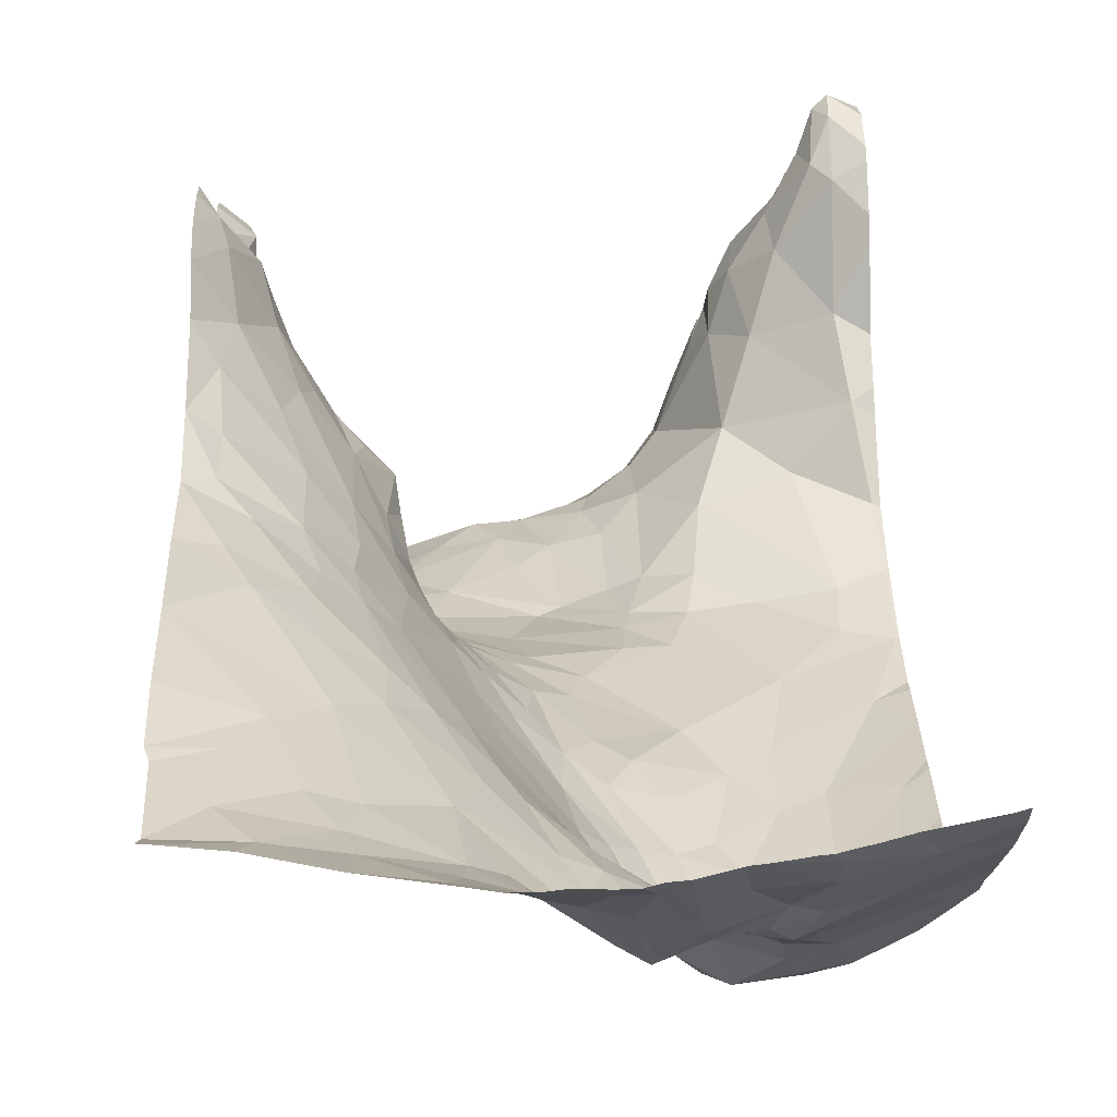
<metadata>
{"format":"obj","ext":"obj","renderer":"f3d","projection":"perspective","resolution":1024,"background":"white","views":[{"elev":47.5,"azim":178.5,"up":"+Y"}]}
</metadata>
<code>
v 79.79 40.15 -4.416
v 79.8 40.36 -4.334
v 79.32 40.47 -4.52
v 79.29 40.25 -4.546
v 79.62 42.21 -3.643
v 79.6 42.09 -3.348
v 79.7 42.43 -3.374
v 76.17 40.79 -4.256
v 75.19 40.95 -5.289
v 75.45 40.9 -4.031
v 76.24 40.77 -4.949
v 75.79 40.84 -5.311
v 75.66 39.88 -1.585
v 75.81 39.54 -1.813
v 75.86 40.16 -1.509
v 75.94 43.46 -10.35
v 76.04 43.17 -10.16
v 76.14 43.61 -10.43
v 77.03 42.21 -8.652
v 76.73 42.34 -9.488
v 76.54 42.19 -9.454
v 76.1 44.37 -10.76
v 76.2 44.12 -10.75
v 76.47 44.14 -10.8
v 75.05 42.41 -1.613
v 75.05 42.42 -1.354
v 75.17 42.33 -1.417
v 78.51 42.05 -5.481
v 78.42 41.71 -5.164
v 78.46 41.79 -4.836
v 79.01 42.16 -4.399
v 78.67 42.13 -4.869
v 79.66 41.26 -3.223
v 79.58 41.43 -3.375
v 79.52 41.19 -3.523
v 79.79 40.55 -4.2
v 79.44 40.61 -4.33
v 75.9 44.3 -10.76
v 77.33 39.54 -3.16
v 75.97 42 -9.179
v 76.36 42.04 -9.174
v 76.31 42.24 -9.714
v 78.74 42.36 -5.161
v 76.59 44.32 -10.92
v 76.36 44.78 -10.96
v 75.57 42.65 -9.934
v 75.84 42.42 -9.849
v 75.9 42.72 -10.05
v 75.07 41.58 -2.981
v 75.71 41.26 -2.881
v 74.98 41.29 -3.661
v 76.82 44 -10.86
v 76.32 42.51 -9.985
v 79.66 42.53 -3.693
v 79.34 40.84 -3.969
v 79.22 40.89 -4.268
v 79.54 40.64 -4.197
v 79.65 40.75 -3.784
v 79.66 40.04 -4.452
v 79.57 39.82 -4.408
v 79.8 39.62 -4.427
v 79.47 39.51 -4.247
v 78.46 41.66 -4.822
v 78.36 41.44 -5.486
v 76.01 40.97 -2.555
v 76.02 40.84 -2.095
v 76.15 40.65 -2.358
v 75.96 40.31 -1.615
v 75.72 40.27 -1.449
v 79.55 41.91 -2.781
v 79.57 42.26 -2.605
v 79.52 42.28 -2.752
v 75.5 40.07 -1.53
v 75.39 39.72 -1.696
v 78.9 40.89 -4.702
v 78.98 41.22 -4.299
v 78.69 41.34 -4.59
v 75.55 41.74 -1.983
v 75.84 41.35 -2.222
v 75.5 41.7 -2.377
v 77.06 40.09 -3.645
v 77.31 40.17 -4.074
v 76.91 40.3 -4.077
v 75.22 42.22 -1.964
v 75.7 40.76 -1.675
v 75.56 41.24 -1.567
v 75.35 40.98 -1.518
v 75.47 41.72 -1.766
v 75.22 41.85 -1.542
v 75.34 41.61 -1.654
v 75.63 41.32 -1.617
v 75.91 39.68 -1.859
v 78.66 41.55 -4.518
v 79.8 42.72 -3.71
v 79.54 42.74 -3.888
v 76.42 40.21 -2.874
v 75.06 42.25 -2.177
v 79.67 41.94 -2.613
v 75.8 41.3 -1.838
v 75.3 42.09 -1.67
v 75.95 40.85 -3.491
v 75.17 42.48 -9.561
v 75.16 42.72 -9.754
v 79.55 42.34 -3.864
v 79.22 42.36 -4.207
v 79.32 42.99 -4.118
v 79.18 42.62 -4.314
v 78.89 42.26 -4.643
v 78.68 43 -6.881
v 78.37 42.89 -7.313
v 78.35 42.27 -6.444
v 79.61 41.67 -3.587
v 79.59 41.67 -3.802
v 78.53 40.09 -4.332
v 77.71 40.02 -3.854
v 78.19 39.91 -3.84
v 79.8 41.29 -3.061
v 79.8 41.17 -3.165
v 77.91 39.84 -3.53
v 79.79 42.49 -2.586
v 79.8 42.57 -2.722
v 79.01 42.64 -4.807
v 75.17 42.25 -9.283
v 75.7 42.2 -9.523
v 79.52 41.65 -3.984
v 79.19 40.05 -4.48
v 77.99 40.91 -5.704
v 78.43 40.88 -5.389
v 77.92 41.17 -5.99
v 79.8 43.31 -3.779
v 79.8 42.8 -3.83
v 78.98 40.61 -4.762
v 76.93 42.75 -9.445
v 76.94 43.01 -9.547
v 76.72 42.86 -9.705
v 76.63 40.58 -4.801
v 76.89 40.46 -4.815
v 76.62 40.38 -3.719
v 79.02 43.02 -5.977
v 79.2 43.13 -5.487
v 79.59 43.59 -5.519
v 79.1 42.9 -5.069
v 79.58 43.64 -4.361
v 79.26 42.99 -4.501
v 79.39 43.19 -4.022
v 75.87 40.97 -1.822
v 77.59 40.2 -4.315
v 77.7 42.55 -8.026
v 77.87 42.26 -7.362
v 79.8 39.96 -4.477
v 79.5 43.48 -4.975
v 78.61 43.17 -7.321
v 78.43 43.57 -8.227
v 78.14 43.48 -8.529
v 78.81 43.84 -8.265
v 78.74 44.08 -8.969
v 78.43 43.82 -8.76
v 78.01 44.04 -9.734
v 77.21 43.82 -10.27
v 77.38 43.73 -9.889
v 76.89 43.93 -10.84
v 76.91 43.73 -10.26
v 77.09 43.97 -10.73
v 79.56 43.65 -6.637
v 79.01 43.25 -6.719
v 79.55 43.56 -6.144
v 78.53 41.08 -5.195
v 76.49 42.31 -9.747
v 76.02 42.93 -10.1
v 75.71 43.11 -10.12
v 75.31 43.68 -10.23
v 75.01 43.25 -9.913
v 78.36 41.73 -5.644
v 78.45 42.13 -5.937
v 78.28 41.55 -5.749
v 76.06 44 -10.73
v 75.44 44.26 -10.59
v 76.39 45.13 -11.06
v 75.85 44.75 -10.89
v 76.66 42.52 -9.763
v 78.54 44.8 -10.67
v 78.02 44.93 -10.98
v 77.95 44.68 -10.75
v 77.7 44.22 -10.39
v 77.51 44.44 -10.74
v 76.46 43.92 -10.6
v 76.62 43.76 -10.38
v 75.27 44.82 -10.76
v 75.43 45.13 -10.85
v 74.89 45.13 -10.73
v 76.72 39.78 -2.954
v 76.43 39.95 -2.612
v 76.55 39.56 -2.623
v 76.75 40.72 -5.283
v 76.8 40.82 -5.527
v 76.32 40.83 -5.389
v 77.63 40.7 -5.507
v 78.22 40.61 -5.313
v 77.5 41.02 -5.969
v 77.64 41.13 -6.113
v 77.11 41.19 -6.314
v 79.19 39.81 -4.3
v 75.79 40.5 -1.638
v 76.05 40.47 -1.866
v 75.97 40.63 -1.986
v 75.98 40.07 -1.744
v 79.8 41.62 -2.735
v 77.87 39.62 -3.362
v 78.49 39.63 -3.576
v 78.81 39.59 -3.847
v 78.53 39.78 -3.841
v 78.85 39.92 -4.23
v 77.67 39.52 -3.208
v 77.54 39.84 -3.493
v 76.99 39.93 -3.347
v 79.58 40.96 -3.481
v 79.34 41.05 -3.81
v 79.25 40.98 -3.959
v 75.05 41.27 -1.566
v 75.99 41.08 -2.131
v 79.04 41.44 -4.194
v 79.4 41.19 -3.798
v 76.26 39.66 -2.326
v 76.24 40.08 -2.299
v 76.09 39.91 -2.191
v 76.27 40.32 -2.381
v 76.13 40.3 -1.999
v 75.12 42.17 -1.253
v 75.06 41.62 -1.539
v 75.56 40.56 -1.576
v 75.06 40.76 -1.585
v 74.89 41.51 -1.555
v 74.88 42.15 -1.147
v 74.83 41.06 -1.702
v 74.91 40.65 -1.649
v 75.32 40.32 -1.603
v 75.22 40.16 -1.681
v 75.14 39.92 -1.784
v 74.83 39.93 -1.849
v 74.82 42 -1.281
v 79.54 41.97 -3.038
v 79.8 43.59 -3.748
v 79.65 43.66 -4.06
v 79.69 43.39 -3.851
v 79.62 42.32 -3.033
v 79.45 43.08 -3.944
v 78.8 41.82 -4.423
v 79.8 42.39 -2.485
v 79.8 42.21 -2.464
v 78.1 40.28 -4.646
v 75.22 41.01 -5.759
v 74.82 41.06 -5.888
v 79.8 42.58 -3.011
v 79.8 42.56 -3.343
v 78.68 40.96 -4.971
v 79.33 41.89 -4.156
v 75.69 41.16 -6.339
v 79.8 41.06 -3.264
v 76.64 40.09 -3.135
v 76.98 39.71 -3.096
v 79.79 43.82 -5.274
v 79.8 40.9 -3.454
v 78.92 40.2 -4.597
v 79.79 40.65 -4.031
v 79.8 43.69 -3.768
v 79.8 43.82 -4
v 78.57 40.33 -4.747
v 78.26 40.48 -5.087
v 78.77 40.46 -4.844
v 77.82 41.81 -6.803
v 78.05 41.92 -6.6
v 77.64 41.97 -7.314
v 78.71 40.69 -5.039
v 78.33 40.75 -5.398
v 78.02 41.43 -6.151
v 78.92 43.65 -7.661
v 78.88 43.4 -7.261
v 79.33 43.58 -6.931
v 78.23 41.25 -5.731
v 77.42 40.43 -5.047
v 77.25 40.42 -4.947
v 79.8 43.95 -4.822
v 75.86 45.03 -10.97
v 76.34 45.13 -11.05
v 79.8 41.96 -2.538
v 79.79 43.79 -5.683
v 79.8 43.95 -4.415
v 79.1 44.36 -9.289
v 79.78 44.35 -8.373
v 79.78 44.47 -8.783
v 79.79 43.75 -6.093
v 79.36 44.58 -9.702
v 79.78 44.74 -9.803
v 78.64 44.65 -10.38
v 78.88 44.54 -9.987
v 79.37 44.79 -10.3
v 79.8 40.74 -3.717
v 79.79 44.01 -7.499
v 79.28 43.97 -7.872
v 79.47 43.88 -7.447
v 79.79 43.79 -6.787
v 79.79 44.18 -7.936
v 75.06 41.28 -6.676
v 74.82 41.42 -6.985
v 74.99 41.68 -7.783
v 75.82 41.39 -7.15
v 75.5 41.57 -7.724
v 76.46 41 -5.86
v 76.46 41.42 -7.023
v 77.93 44.43 -10.48
v 74.81 40.95 -5.099
v 77.08 41.63 -7.275
v 76.83 41.73 -7.533
v 74.85 40.93 -4.41
v 77.49 41.45 -6.653
v 77.3 41.82 -7.527
v 77.13 43.6 -9.904
v 77.94 43.11 -8.321
v 77.38 42.75 -8.806
v 75.84 41.62 -7.924
v 75.51 41.83 -8.522
v 76.3 41.77 -8.292
v 76.11 41.84 -8.616
v 78.53 44.42 -10.01
v 76.58 41.91 -8.495
v 76.16 41.53 -7.525
v 76.58 41.77 -7.913
v 77.58 43.44 -9.229
v 77.33 42.07 -8.019
v 77.23 42.42 -8.669
v 77.75 43.34 -8.884
v 77 41.86 -7.864
v 77.02 44.55 -10.97
v 77.14 44.94 -11.11
v 76.88 44.96 -11.11
v 77.56 44.92 -11.07
v 76.5 42.89 -9.888
v 76.45 43.19 -9.993
v 77.28 42.97 -9.159
v 77.83 43.67 -9.265
v 77.12 43.32 -9.569
v 75.12 41.94 -8.616
v 75.45 42.04 -9.121
v 79.11 44.93 -10.67
v 78.61 45.13 -11.04
v 78.17 41.73 -6.161
v 76.75 43.54 -10.05
v 76.94 42.47 -9.284
v 76.84 42.03 -8.531
v 78.73 42.59 -5.868
v 75.83 43.82 -10.5
v 78.66 42.73 -6.409
v 76.68 43.32 -9.929
v 76.01 39.9 -2.004
v 77.75 41.56 -6.579
v 79.74 44.75 -9.931
v 79.73 44.98 -10.67
v 78.6 45.13 -11.04
v 77.3 44.59 -10.91
v 76.43 45.13 -11.07
v 77.23 41.34 -6.613
v 76.07 39.63 -2.087
v 77.53 41.76 -7.097
v 79.78 44.6 -9.193
v 77.35 45.13 -11.18
v 76.84 45.13 -11.16
v 79.74 45.13 -10.82
v 76.81 41.03 -5.906
v 79.65 45.13 -10.82
v 79.19 45.13 -10.88
v 76.37 45.13 -11.05
v 75.66 45.13 -10.92
v 77.91 45.13 -11.17
v 78.59 45.13 -11.04
v 76.25 45.13 -11.04
v 75.81 45.13 -10.96
v 75.91 45.13 -10.99
v 76 45.13 -10.99
v 79.74 45.13 -10.81
v 77.73 45.13 -11.2
v 77.52 45.13 -11.21
v 76.98 45.13 -11.2
v 77.13 45.13 -11.2
v 76.7 45.13 -11.14
v 74.94 39.49 -1.916
v 78.74 39.49 -3.713
v 79.7 39.49 -4.338
v 76.51 39.49 -2.557
v 76.32 39.49 -2.347
v 74.81 39.49 -1.927
v 79.47 39.49 -4.242
v 79.27 39.49 -4.117
v 74.88 39.49 -1.928
v 78.52 39.49 -3.508
v 77.32 39.49 -3.14
v 77.07 39.49 -3.054
v 76.08 39.49 -2.128
v 75.77 39.49 -1.818
v 75.16 39.49 -1.849
v 76.19 39.49 -2.202
v 79.12 39.49 -4.024
v 79.8 39.49 -4.406
v 77.42 39.49 -3.154
v 78.12 39.49 -3.374
v 79.15 39.49 -4.049
v 77.99 39.49 -3.308
v 75.4 39.49 -1.752
v 75.47 39.49 -1.736
v 75.62 39.49 -1.754
v 78.85 39.49 -3.805
v 77.73 39.49 -3.208
v 75.81 39.49 -1.831
v 77.69 39.49 -3.199
v 75.86 39.49 -1.87
v 76.82 39.49 -2.901
v 76.64 39.49 -2.677
v 77.35 39.49 -3.151
v 76.95 39.49 -2.982
v 75.1 39.49 -1.88
v 74.79 41.93 -1.336
v 74.79 42.39 -1.632
v 74.79 43.3 -9.796
v 74.79 41.43 -6.975
v 74.79 42.4 -9.151
v 74.79 41.46 -3.102
v 74.79 42.39 -1.576
v 74.79 41.89 -8.198
v 74.79 45.09 -10.68
v 74.79 41.41 -6.953
v 74.79 39.92 -1.85
v 74.79 39.97 -1.838
v 74.79 39.49 -1.926
v 74.79 43.01 -9.663
v 74.79 40.66 -1.663
v 74.79 40.91 -4.421
v 74.79 41.61 -7.488
v 74.79 44.55 -10.46
v 74.79 41.26 -6.553
v 74.79 44.33 -10.36
v 74.79 39.52 -1.921
v 74.79 44.45 -10.42
v 74.79 42.15 -2.473
v 74.79 41.02 -1.708
v 74.79 40.76 -1.686
v 74.79 42 -2.659
v 74.79 41.3 -3.516
v 74.79 41.19 -3.746
v 74.79 40.55 -1.675
v 74.79 41.76 -7.865
v 74.79 41.67 -7.616
v 74.79 40.94 -5.094
v 74.79 42.15 -1.297
v 74.79 42.12 -8.741
v 74.79 43.6 -9.968
v 74.79 42 -1.298
v 74.79 43.56 -9.951
v 74.79 42.22 -1.279
v 74.79 40.94 -5.075
v 74.79 41.45 -1.61
v 74.79 41.14 -1.695
v 74.79 41.34 -1.643
v 74.79 42.4 -1.955
v 74.79 42.32 -9.052
v 74.79 40.94 -4.341
v 74.79 45.13 -10.69
v 74.79 41.2 -6.425
v 74.79 42.24 -1.309
v 74.79 41.05 -5.883
v 74.79 42.09 -8.679
v 74.79 42.07 -8.624
v 74.79 41.63 -1.512
v 74.79 44.94 -10.64
v 74.79 41.05 -5.866
v 74.79 42.36 -2.087
v 74.79 42.6 -9.372
v 74.79 42.7 -9.455
v 74.79 40.95 -5.131
g obj_0
f 49 425 445
f 49 445 97
f 445 442 97
f 97 474 25
f 84 97 25
f 474 97 442
f 474 462 25
f 25 421 26
f 27 84 25
f 25 26 27
f 421 25 462
f 421 426 26
f 39 417 403
f 213 39 403
f 260 396 39
f 213 214 39
f 215 260 39
f 215 39 214
f 417 39 395
f 396 395 39
f 213 411 208
f 208 214 213
f 403 413 213
f 411 213 413
f 191 260 259
f 259 260 215
f 396 260 418
f 418 260 191
f 215 214 81
f 208 119 214
f 81 214 82
f 115 214 119
f 82 214 115
f 215 138 259
f 81 138 215
f 411 406 208
f 208 404 209
f 208 209 119
f 404 208 406
f 191 193 416
f 191 192 193
f 259 96 191
f 191 96 192
f 418 191 415
f 416 415 191
f 96 259 101
f 259 138 101
f 81 82 83
f 83 138 81
f 119 209 116
f 116 115 119
f 82 137 83
f 82 115 147
f 137 82 281
f 281 82 147
f 114 115 116
f 147 115 250
f 115 114 250
f 138 8 101
f 136 138 83
f 136 8 138
f 404 394 209
f 210 209 394
f 211 209 210
f 209 211 116
f 193 388 416
f 192 223 193
f 388 193 223
f 224 223 192
f 226 224 192
f 192 96 226
f 96 101 65
f 96 67 226
f 65 67 96
f 101 50 65
f 101 8 10
f 51 50 101
f 51 101 10
f 136 83 137
f 116 211 212
f 212 114 116
f 136 137 194
f 194 137 281
f 250 281 147
f 280 194 281
f 250 280 281
f 263 114 212
f 114 267 250
f 267 114 263
f 250 267 268
f 280 250 268
f 11 8 136
f 8 9 10
f 8 11 12
f 8 12 9
f 194 11 136
f 210 410 401
f 202 210 401
f 210 212 211
f 212 210 202
f 410 210 386
f 394 386 210
f 223 362 400
f 225 362 223
f 223 224 225
f 388 223 389
f 400 389 223
f 225 224 354
f 227 224 226
f 354 224 227
f 204 227 226
f 226 67 204
f 65 50 79
f 65 66 67
f 79 220 65
f 220 66 65
f 205 204 67
f 67 66 205
f 80 79 50
f 49 50 51
f 80 50 49
f 314 51 10
f 314 10 9
f 51 314 464
f 51 447 446
f 425 49 51
f 425 51 446
f 464 447 51
f 212 202 126
f 126 263 212
f 196 11 194
f 280 195 194
f 194 195 196
f 197 195 280
f 280 268 197
f 126 4 263
f 263 269 267
f 263 4 269
f 269 268 267
f 268 269 198
f 197 268 198
f 12 11 196
f 9 311 314
f 202 405 62
f 62 60 202
f 60 126 202
f 401 405 202
f 14 362 92
f 354 362 225
f 92 362 354
f 400 362 397
f 397 362 14
f 354 206 92
f 227 206 354
f 68 206 227
f 227 204 68
f 68 204 203
f 203 204 205
f 78 79 80
f 99 220 79
f 79 78 99
f 66 85 205
f 66 220 146
f 146 85 66
f 99 146 220
f 205 85 203
f 80 84 78
f 97 80 49
f 97 84 80
f 464 314 435
f 435 314 311
f 126 60 4
f 195 308 196
f 368 195 197
f 368 308 195
f 197 199 368
f 197 198 199
f 59 4 60
f 59 1 4
f 269 4 132
f 3 4 1
f 132 4 3
f 274 198 269
f 273 269 132
f 269 273 274
f 274 127 198
f 198 127 199
f 435 311 458
f 405 392 62
f 62 392 391
f 13 409 14
f 15 14 92
f 13 14 15
f 414 14 412
f 397 14 414
f 412 14 398
f 409 398 14
f 92 206 15
f 15 206 68
f 68 69 15
f 203 69 68
f 69 203 230
f 230 203 85
f 88 99 78
f 78 84 100
f 88 78 100
f 146 99 91
f 91 99 88
f 87 230 85
f 85 86 87
f 85 146 91
f 86 85 91
f 84 27 100
f 201 308 368
f 309 308 201
f 368 199 201
f 200 201 199
f 127 200 199
f 59 150 1
f 1 2 3
f 128 127 274
f 274 273 128
f 127 128 129
f 129 200 127
f 74 407 13
f 13 73 74
f 69 13 15
f 13 69 73
f 409 13 408
f 407 408 13
f 69 236 73
f 230 236 69
f 230 87 236
f 88 100 89
f 88 90 91
f 88 89 90
f 100 27 228
f 89 100 228
f 86 91 90
f 236 87 231
f 219 231 87
f 219 87 86
f 86 90 219
f 228 27 26
f 128 279 129
f 74 238 419
f 74 73 237
f 237 238 74
f 407 74 399
f 419 399 74
f 73 236 237
f 237 236 235
f 235 236 231
f 89 229 90
f 228 229 89
f 229 219 90
f 26 233 228
f 228 233 229
f 234 235 231
f 231 219 234
f 234 219 461
f 219 232 459
f 229 232 219
f 459 461 219
f 233 26 467
f 467 26 426
f 239 393 238
f 238 237 239
f 419 238 385
f 393 385 238
f 239 237 235
f 235 448 239
f 234 443 235
f 448 235 434
f 434 235 444
f 443 444 235
f 232 229 240
f 233 240 229
f 240 233 457
f 467 457 233
f 461 460 234
f 443 234 460
f 232 471 459
f 240 420 232
f 420 471 232
f 239 431 430
f 390 393 239
f 440 390 239
f 440 239 430
f 448 431 239
f 240 455 420
f 457 452 240
f 455 240 452
f 5 6 7
f 5 112 6
f 5 7 54
f 112 5 113
f 5 54 104
f 5 125 113
f 125 5 104
f 6 245 7
f 241 245 6
f 6 112 241
f 112 34 241
f 112 113 35
f 112 35 34
f 104 54 95
f 125 35 113
f 105 104 95
f 125 104 256
f 256 104 105
f 35 125 222
f 125 256 221
f 125 221 222
f 72 245 241
f 72 241 70
f 70 241 34
f 33 34 35
f 34 33 70
f 33 35 216
f 222 216 35
f 95 106 105
f 246 106 95
f 105 106 107
f 256 105 31
f 31 105 107
f 221 256 247
f 247 256 31
f 221 217 222
f 222 217 216
f 93 221 247
f 221 218 217
f 93 76 221
f 76 218 221
f 70 71 72
f 98 71 70
f 207 98 70
f 33 216 258
f 262 258 216
f 216 217 55
f 262 216 297
f 55 58 216
f 297 216 58
f 246 145 106
f 106 144 107
f 106 145 144
f 145 246 244
f 107 144 108
f 31 107 108
f 30 247 31
f 108 32 31
f 31 32 30
f 30 93 247
f 218 55 217
f 93 77 76
f 93 30 63
f 93 63 77
f 218 56 55
f 56 218 76
f 75 76 77
f 76 75 56
f 55 57 58
f 55 56 57
f 143 144 145
f 244 243 145
f 243 143 145
f 144 122 108
f 151 144 143
f 122 144 142
f 144 151 142
f 242 243 244
f 108 122 43
f 108 43 32
f 43 30 32
f 30 29 63
f 30 43 28
f 28 29 30
f 75 77 255
f 255 77 63
f 63 29 64
f 255 63 167
f 63 64 167
f 56 37 57
f 56 75 37
f 255 132 75
f 75 132 37
f 143 243 287
f 143 282 151
f 282 143 287
f 265 243 242
f 287 243 266
f 265 266 243
f 43 122 142
f 151 282 261
f 142 151 140
f 43 142 350
f 142 140 350
f 174 28 43
f 43 350 174
f 29 173 64
f 29 28 173
f 28 174 173
f 273 132 255
f 273 255 167
f 64 173 175
f 167 64 279
f 175 279 64
f 167 128 273
f 279 128 167
f 3 37 132
f 174 350 111
f 173 174 175
f 174 111 346
f 174 346 175
f 346 279 175
f 103 433 476
f 172 422 103
f 102 46 103
f 103 46 172
f 475 102 103
f 475 103 476
f 422 433 103
f 172 456 422
f 172 46 170
f 171 172 170
f 456 172 171
f 46 102 47
f 46 47 48
f 46 48 170
f 171 170 16
f 48 169 170
f 16 170 17
f 17 170 169
f 171 351 177
f 171 16 351
f 456 171 454
f 454 171 439
f 439 171 177
f 47 53 48
f 53 169 48
f 16 17 18
f 16 18 351
f 53 337 169
f 169 338 17
f 337 338 169
f 17 338 18
f 177 351 176
f 351 18 176
f 38 188 177
f 176 38 177
f 439 177 441
f 441 177 188
f 176 18 186
f 186 18 187
f 38 176 23
f 176 186 23
f 38 179 188
f 179 38 22
f 23 22 38
f 188 189 190
f 189 188 283
f 179 283 188
f 437 188 472
f 441 188 437
f 472 188 190
f 23 186 24
f 186 187 161
f 52 24 186
f 186 161 52
f 22 23 24
f 283 179 284
f 179 22 45
f 371 284 179
f 45 178 179
f 179 178 371
f 44 45 22
f 22 24 44
f 189 283 372
f 190 465 428
f 472 190 428
f 372 283 376
f 284 375 283
f 376 283 377
f 378 283 375
f 377 283 378
f 24 52 44
f 52 161 333
f 333 161 359
f 359 161 185
f 52 335 44
f 333 335 52
f 44 360 45
f 360 178 45
f 360 44 384
f 366 384 44
f 44 335 366
f 333 359 334
f 333 334 335
f 336 359 185
f 334 359 336
f 366 335 382
f 382 335 334
f 334 336 365
f 382 334 383
f 365 383 334
f 365 336 381
f 381 336 380
f 19 20 21
f 19 348 20
f 21 349 19
f 19 330 348
f 19 349 329
f 19 329 330
f 168 21 20
f 20 180 168
f 348 180 20
f 21 168 42
f 41 349 21
f 41 21 42
f 348 133 180
f 348 330 319
f 348 339 133
f 319 339 348
f 325 349 41
f 329 349 316
f 332 349 325
f 316 349 332
f 330 329 148
f 319 330 148
f 329 316 272
f 329 149 148
f 272 149 329
f 53 42 168
f 53 168 180
f 180 337 53
f 180 133 135
f 135 337 180
f 40 41 42
f 42 53 47
f 42 124 40
f 42 47 124
f 41 323 325
f 40 323 41
f 133 134 135
f 133 339 134
f 148 318 319
f 331 339 319
f 318 331 319
f 134 339 341
f 331 328 339
f 339 328 341
f 327 332 325
f 323 322 325
f 325 322 327
f 332 312 316
f 272 316 363
f 312 315 316
f 315 363 316
f 332 327 313
f 313 312 332
f 110 148 149
f 110 318 148
f 272 363 270
f 271 149 272
f 270 271 272
f 149 271 110
f 337 135 338
f 135 134 338
f 40 124 343
f 323 40 321
f 40 343 321
f 47 102 124
f 124 123 343
f 123 124 102
f 320 322 323
f 323 321 320
f 338 134 353
f 353 134 341
f 318 154 331
f 152 318 110
f 154 318 152
f 340 328 331
f 331 154 340
f 317 341 328
f 341 347 353
f 317 347 341
f 328 340 160
f 160 317 328
f 322 326 327
f 313 327 326
f 322 320 326
f 309 312 313
f 312 361 315
f 309 361 312
f 355 363 315
f 270 363 355
f 315 361 200
f 129 355 315
f 129 315 200
f 326 309 313
f 110 271 111
f 109 152 110
f 109 110 111
f 270 355 275
f 271 270 275
f 346 111 271
f 275 346 271
f 18 338 353
f 343 123 453
f 321 343 342
f 453 469 343
f 470 342 343
f 470 343 469
f 307 320 321
f 321 342 305
f 321 305 307
f 123 102 424
f 424 102 475
f 123 463 453
f 424 463 123
f 326 320 306
f 306 320 307
f 353 347 18
f 152 153 154
f 340 154 157
f 154 153 157
f 109 165 152
f 153 152 276
f 165 277 152
f 276 152 277
f 160 340 158
f 340 157 158
f 317 160 159
f 162 347 317
f 317 159 162
f 18 347 187
f 187 347 162
f 158 159 160
f 306 309 326
f 201 361 309
f 200 361 201
f 275 355 129
f 129 279 275
f 111 352 109
f 111 350 352
f 352 165 109
f 275 279 346
f 305 342 427
f 427 342 470
f 305 304 307
f 306 307 303
f 307 304 303
f 305 449 450
f 304 305 436
f 305 450 436
f 427 449 305
f 157 153 155
f 155 153 276
f 158 157 156
f 155 156 157
f 278 277 165
f 139 165 352
f 164 278 165
f 165 139 166
f 164 165 166
f 299 155 276
f 276 277 278
f 158 163 159
f 158 156 324
f 163 158 184
f 158 324 310
f 310 184 158
f 161 162 159
f 161 159 163
f 162 161 187
f 350 139 352
f 350 140 139
f 303 304 429
f 436 423 304
f 429 304 423
f 303 438 466
f 429 438 303
f 299 156 155
f 324 156 295
f 289 156 299
f 156 288 295
f 288 156 289
f 139 141 166
f 139 140 141
f 164 166 291
f 141 291 166
f 185 161 163
f 184 185 163
f 310 324 294
f 294 324 295
f 184 310 185
f 294 181 310
f 185 310 183
f 310 181 183
f 141 140 151
f 295 288 292
f 294 295 296
f 292 296 295
f 286 291 141
f 151 261 141
f 141 261 286
f 185 183 336
f 294 344 181
f 296 344 294
f 344 345 181
f 181 182 183
f 345 358 181
f 181 358 182
f 183 182 336
f 356 296 292
f 296 357 344
f 356 357 296
f 380 336 182
f 344 370 345
f 344 369 370
f 358 374 182
f 380 182 373
f 373 182 374
f 2 36 37
f 37 3 2
f 57 37 36
f 264 57 36
f 61 60 62
f 387 61 62
f 387 62 391
f 54 94 95
f 54 7 94
f 131 95 94
f 7 254 94
f 117 33 118
f 33 117 207
f 258 118 33
f 70 33 207
f 72 120 121
f 72 71 120
f 248 120 71
f 130 95 131
f 246 95 130
f 244 246 130
f 244 130 242
f 60 61 150
f 150 59 60
f 249 248 71
f 249 71 98
f 98 285 249
f 285 98 207
f 251 252 9
f 257 252 251
f 9 12 251
f 251 196 257
f 251 12 196
f 196 308 257
f 72 121 253
f 253 245 72
f 7 245 253
f 253 254 7
f 57 264 58
f 264 297 58
f 288 289 290
f 290 364 288
f 288 364 293
f 292 288 293
f 292 293 356
f 298 299 300
f 300 301 298
f 299 298 302
f 300 299 276
f 276 278 300
f 278 301 300
f 301 164 291
f 278 164 301
f 257 308 309
f 257 309 306
f 252 311 9
f 303 252 257
f 477 311 252
f 477 252 473
f 473 252 468
f 468 252 303
f 451 311 477
f 306 303 257
f 468 303 466
f 357 367 344
f 367 357 379
f 367 369 344
f 302 289 299
f 390 440 432
f 402 61 387
f 458 311 451

</code>
